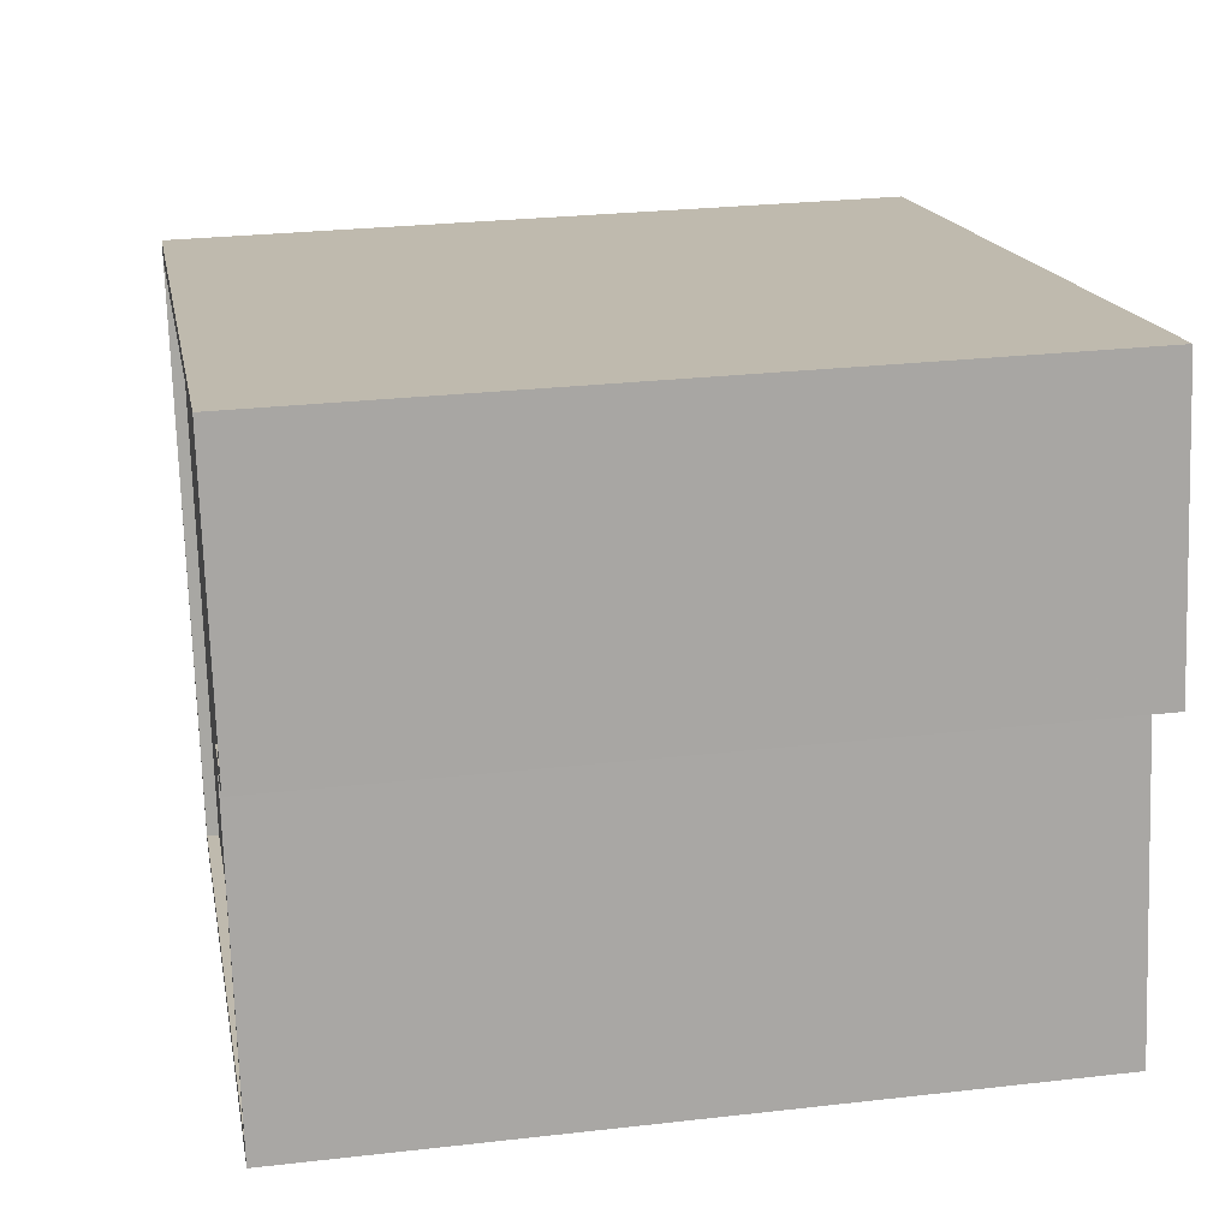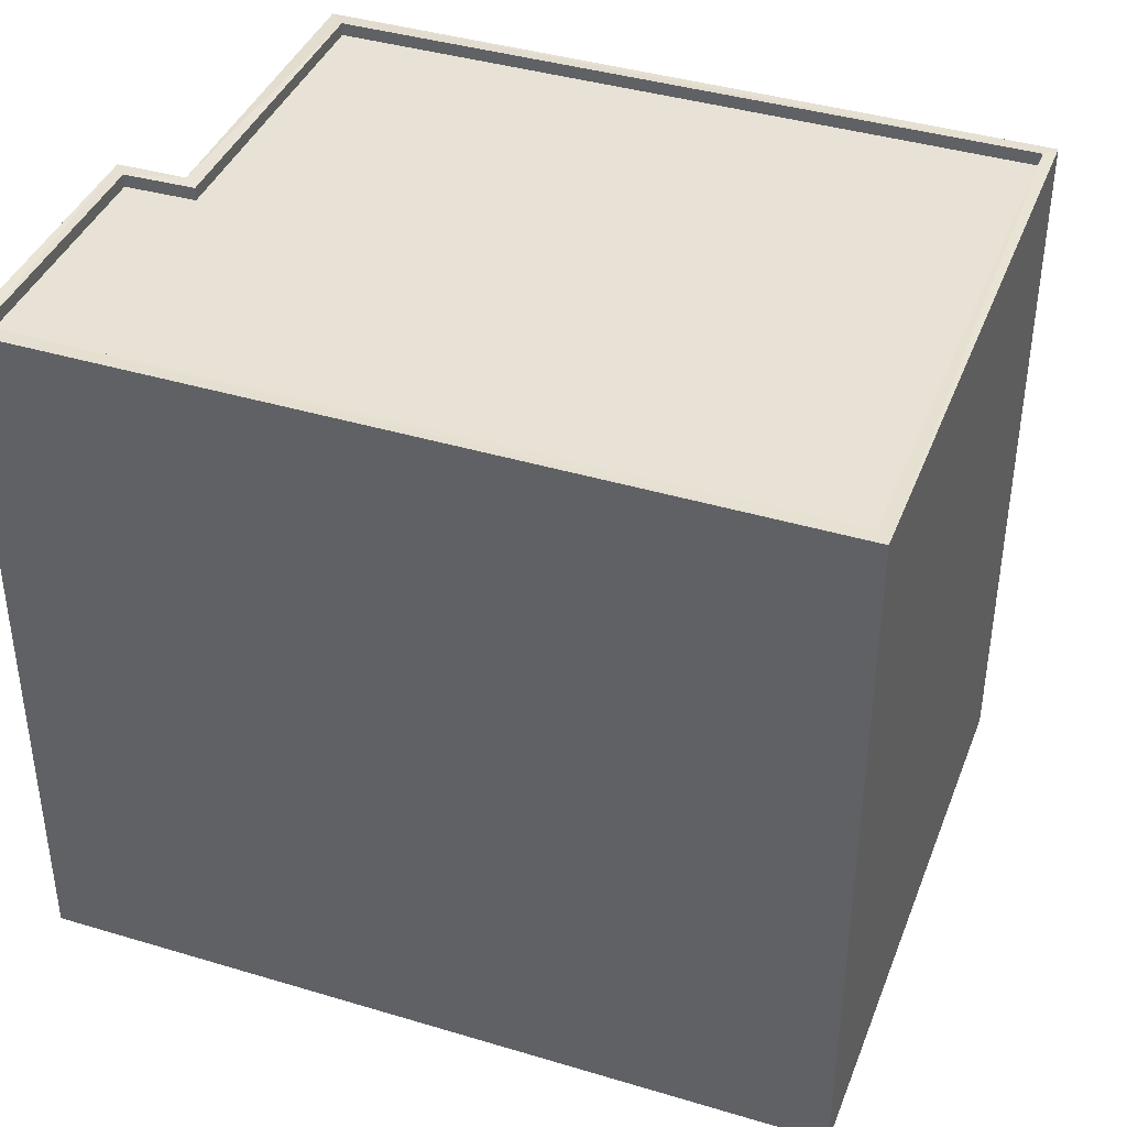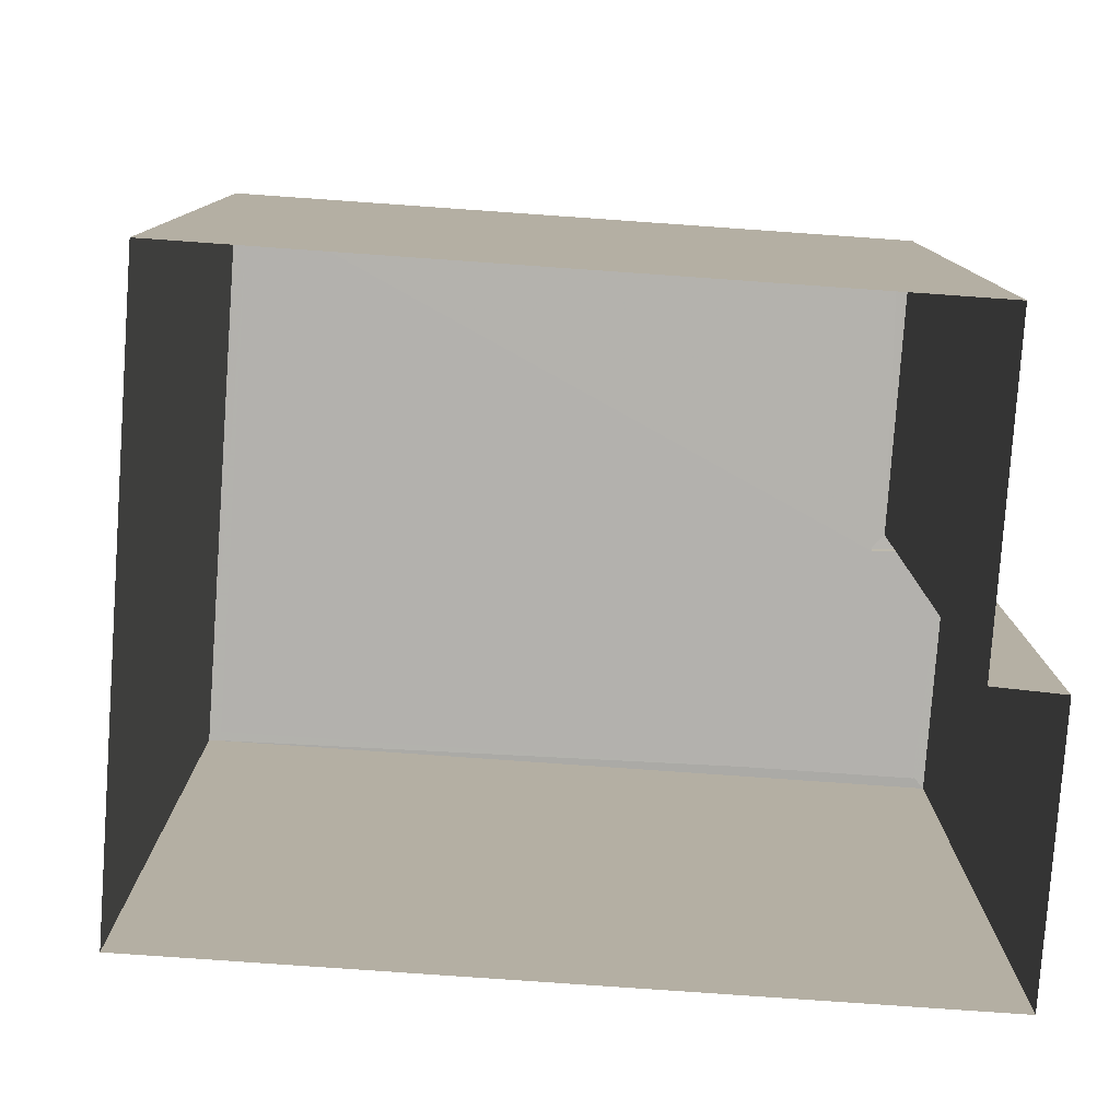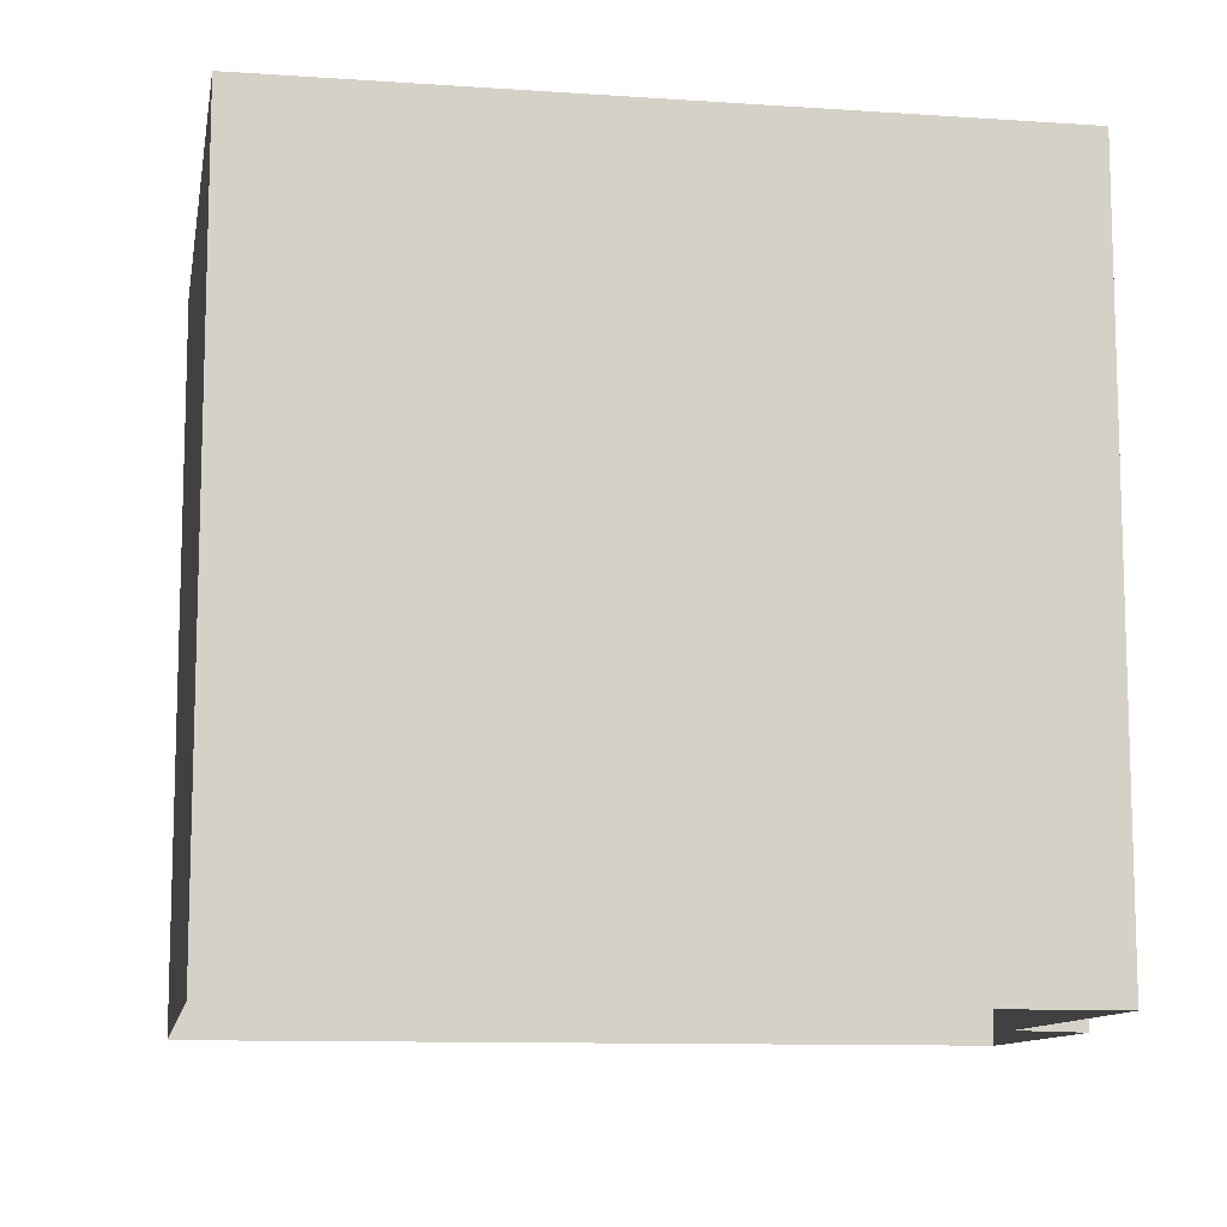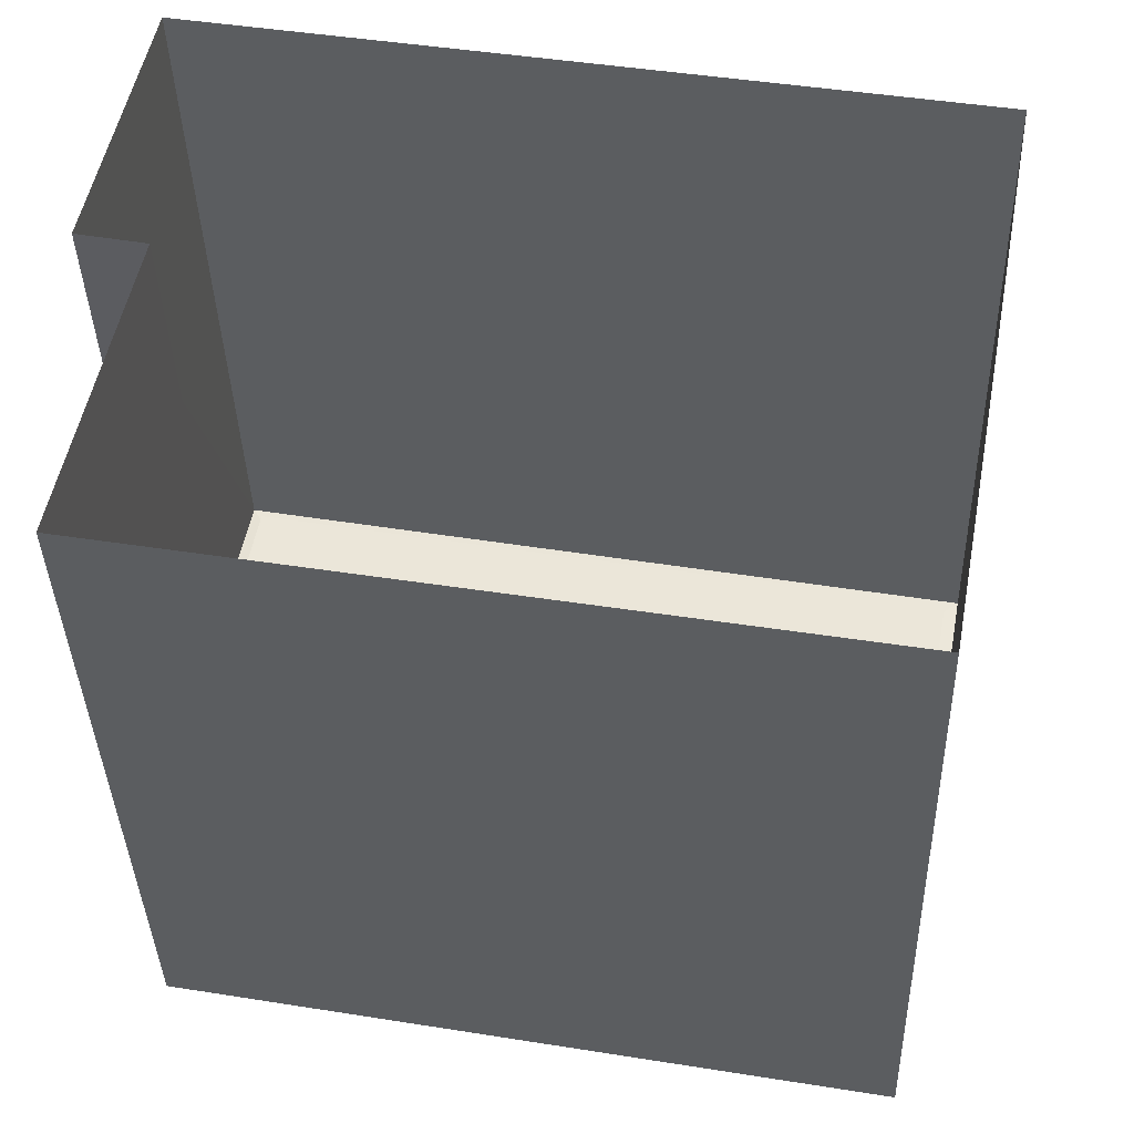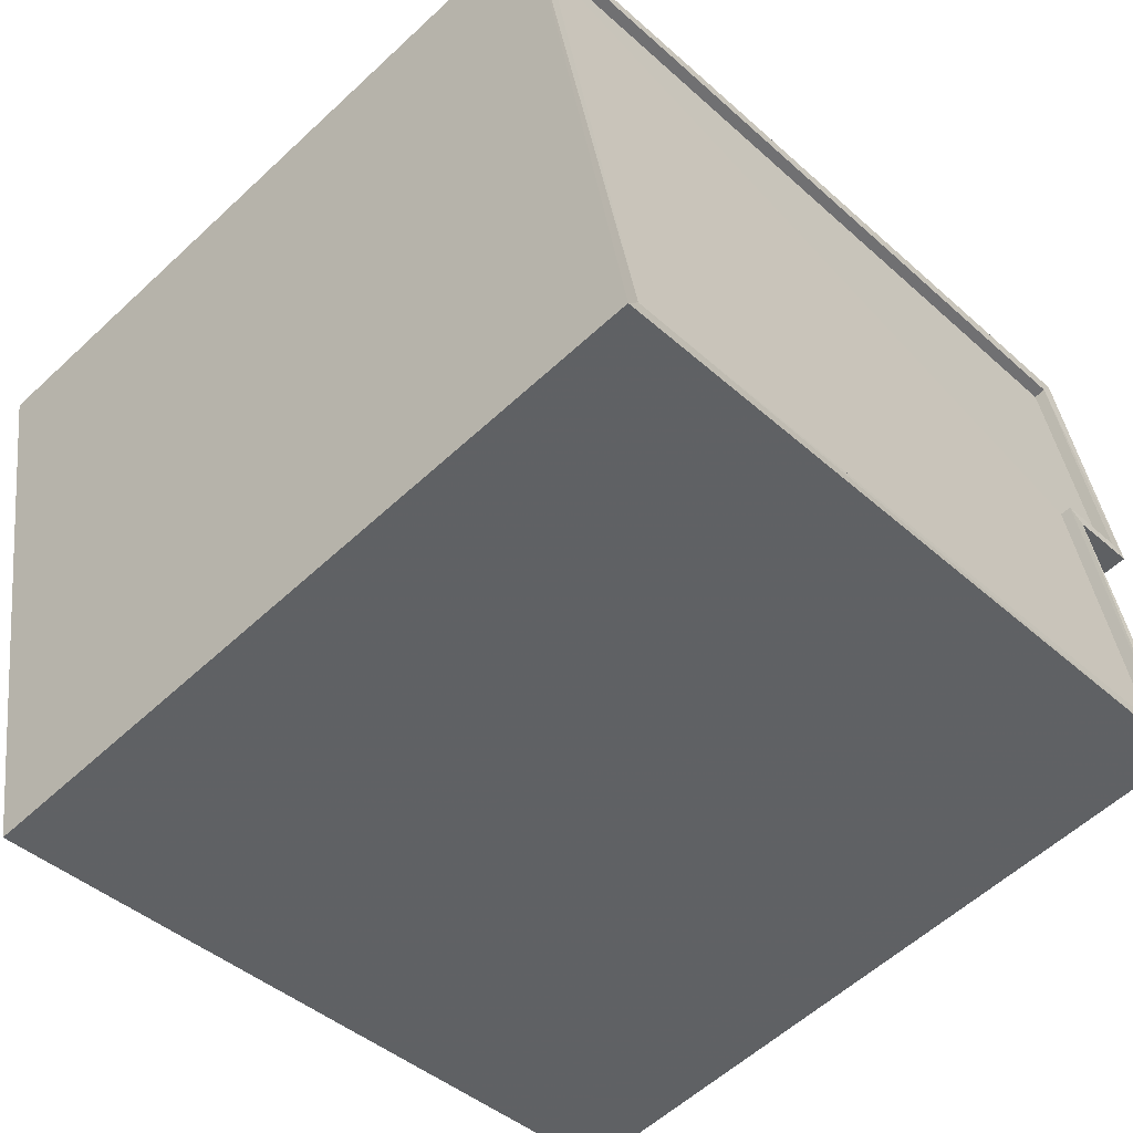
<metadata>
{"format":"obj","ext":"obj","renderer":"f3d","projection":"perspective","resolution":1024,"background":"white","views":[{"elev":26.7,"azim":79.9,"up":"+Y"},{"elev":40.2,"azim":-148.9,"up":"+Z"},{"elev":-79.3,"azim":6.7,"up":"+Z"},{"elev":-11.0,"azim":1.0,"up":"+Z"},{"elev":-38.1,"azim":-178.4,"up":"+Y"},{"elev":-57.4,"azim":-45.9,"up":"+Y"}]}
</metadata>
<code>
v 1.24e+05 7.862e+05 15.48
v 1.24e+05 7.862e+05 15.48
v 1.24e+05 7.862e+05 15.49
v 1.24e+05 7.862e+05 15.48
v 1.24e+05 7.862e+05 15.48
v 1.24e+05 7.862e+05 15.48
v 1.24e+05 7.862e+05 30.29
v 1.24e+05 7.862e+05 30.29
v 1.24e+05 7.862e+05 30.28
v 1.24e+05 7.862e+05 30.28
v 1.24e+05 7.862e+05 30.29
v 1.24e+05 7.862e+05 30.29
v 1.24e+05 7.862e+05 30.54
v 1.24e+05 7.862e+05 30.54
v 1.24e+05 7.862e+05 30.54
v 1.24e+05 7.862e+05 30.53
v 1.24e+05 7.862e+05 30.53
v 1.24e+05 7.862e+05 30.54
v 1.24e+05 7.862e+05 30.54
v 1.24e+05 7.862e+05 30.53
v 1.24e+05 7.862e+05 30.54
v 1.24e+05 7.862e+05 30.53
v 1.24e+05 7.862e+05 30.54
v 1.24e+05 7.862e+05 30.54
f 1 2 3
f 3 4 1
f 5 2 1
f 6 5 1
f 7 8 9
f 9 10 7
f 11 8 7
f 12 11 7
f 13 14 15
f 16 15 17
f 13 18 19
f 20 21 22
f 19 18 21
f 17 15 23
f 24 21 20
f 19 21 24
f 15 14 23
f 14 13 19
f 20 22 16
f 17 20 16
f 24 9 8
f 24 20 9
f 19 8 11
f 19 24 8
f 19 11 12
f 14 19 12
f 14 12 7
f 23 14 7
f 23 7 10
f 17 23 10
f 17 10 9
f 20 17 9
f 18 3 2
f 21 18 2
f 18 4 3
f 18 13 4
f 13 1 4
f 13 15 1
f 15 6 1
f 15 16 6
f 16 5 6
f 16 22 5
f 21 2 5
f 22 21 5

</code>
